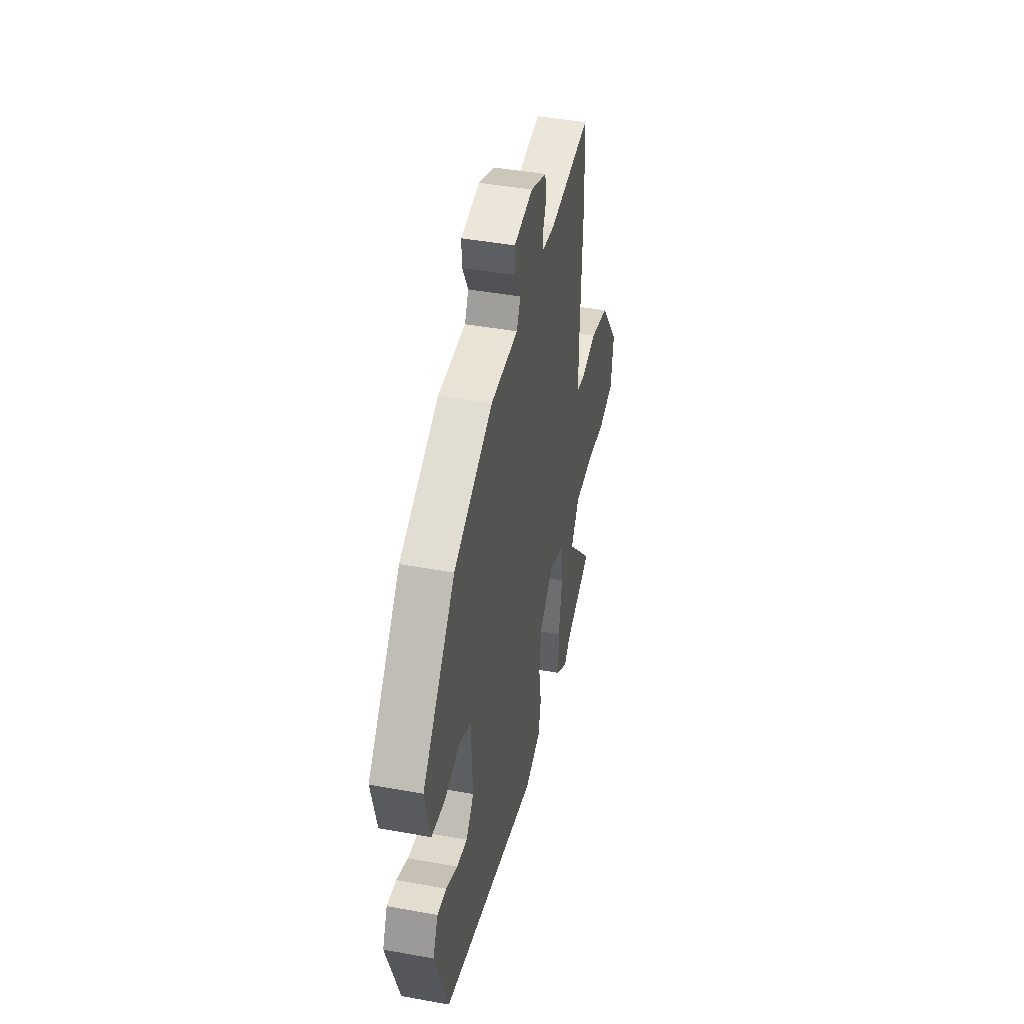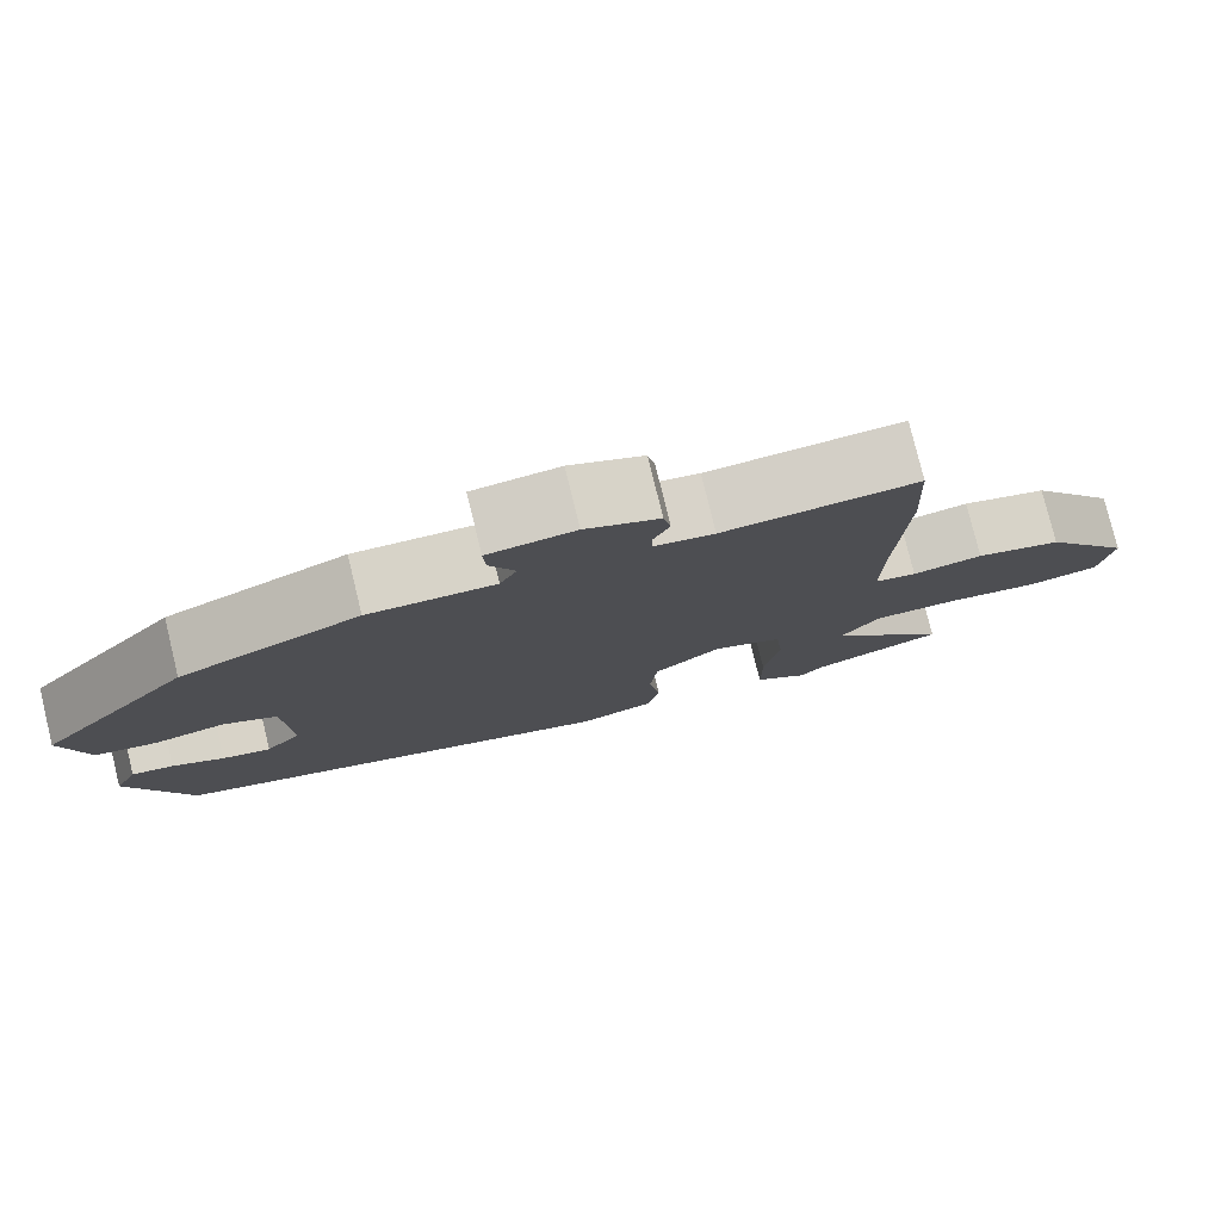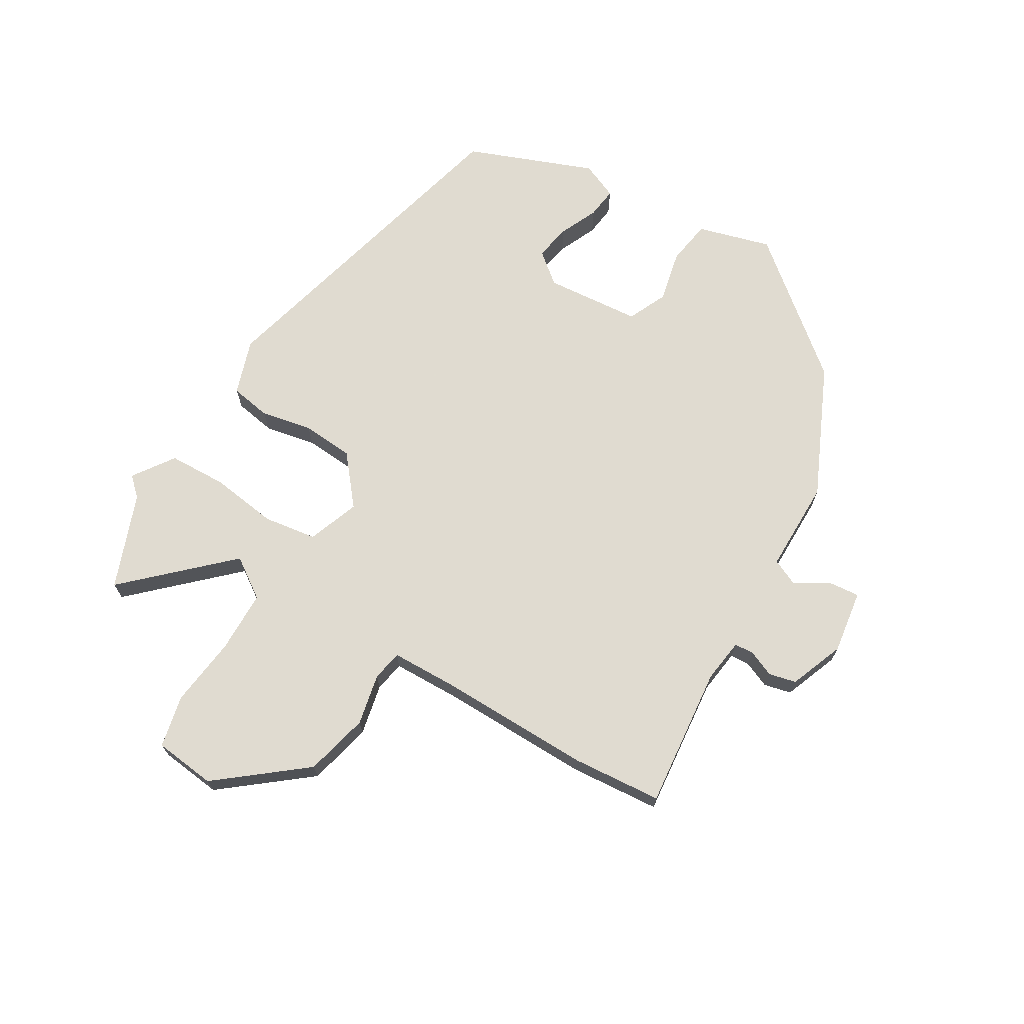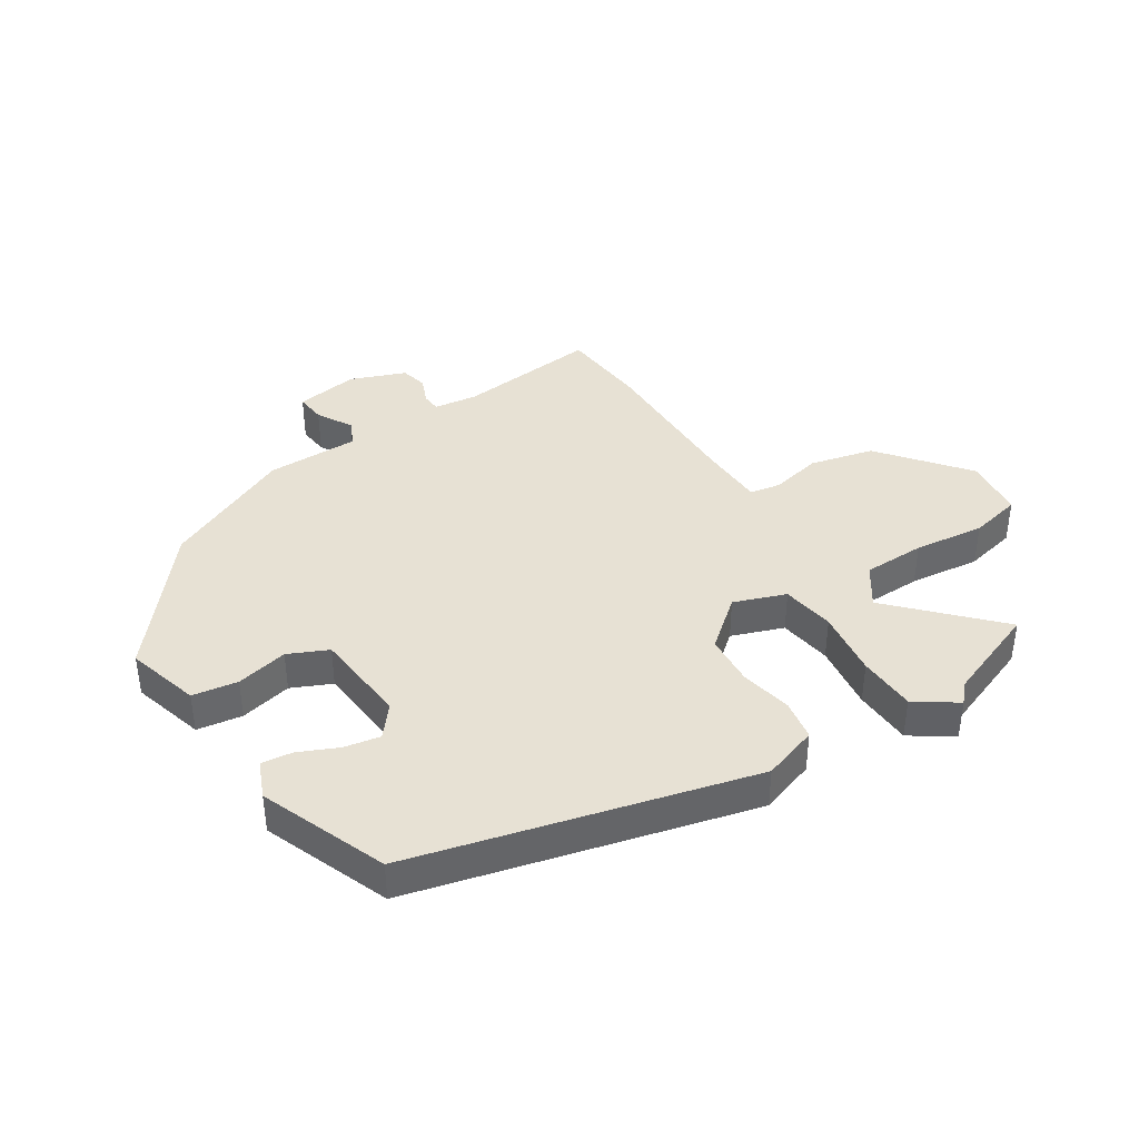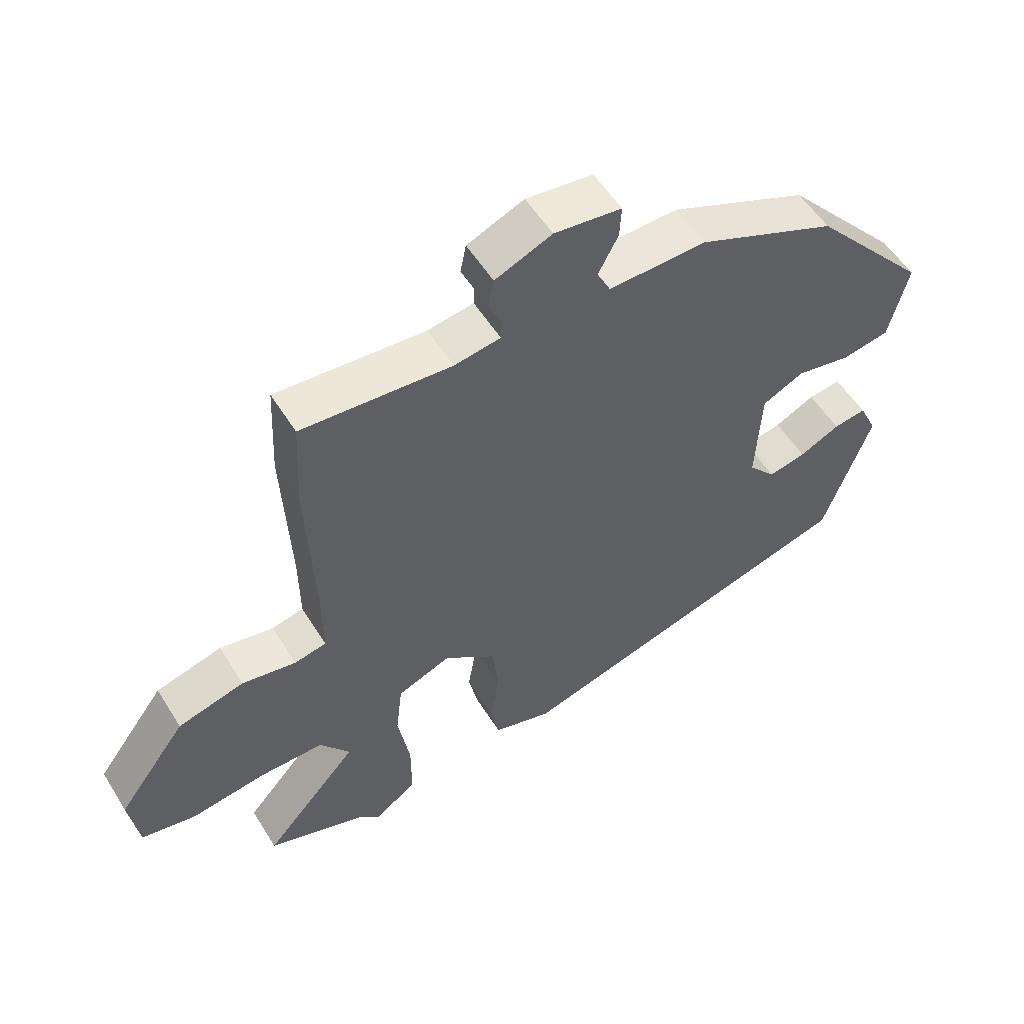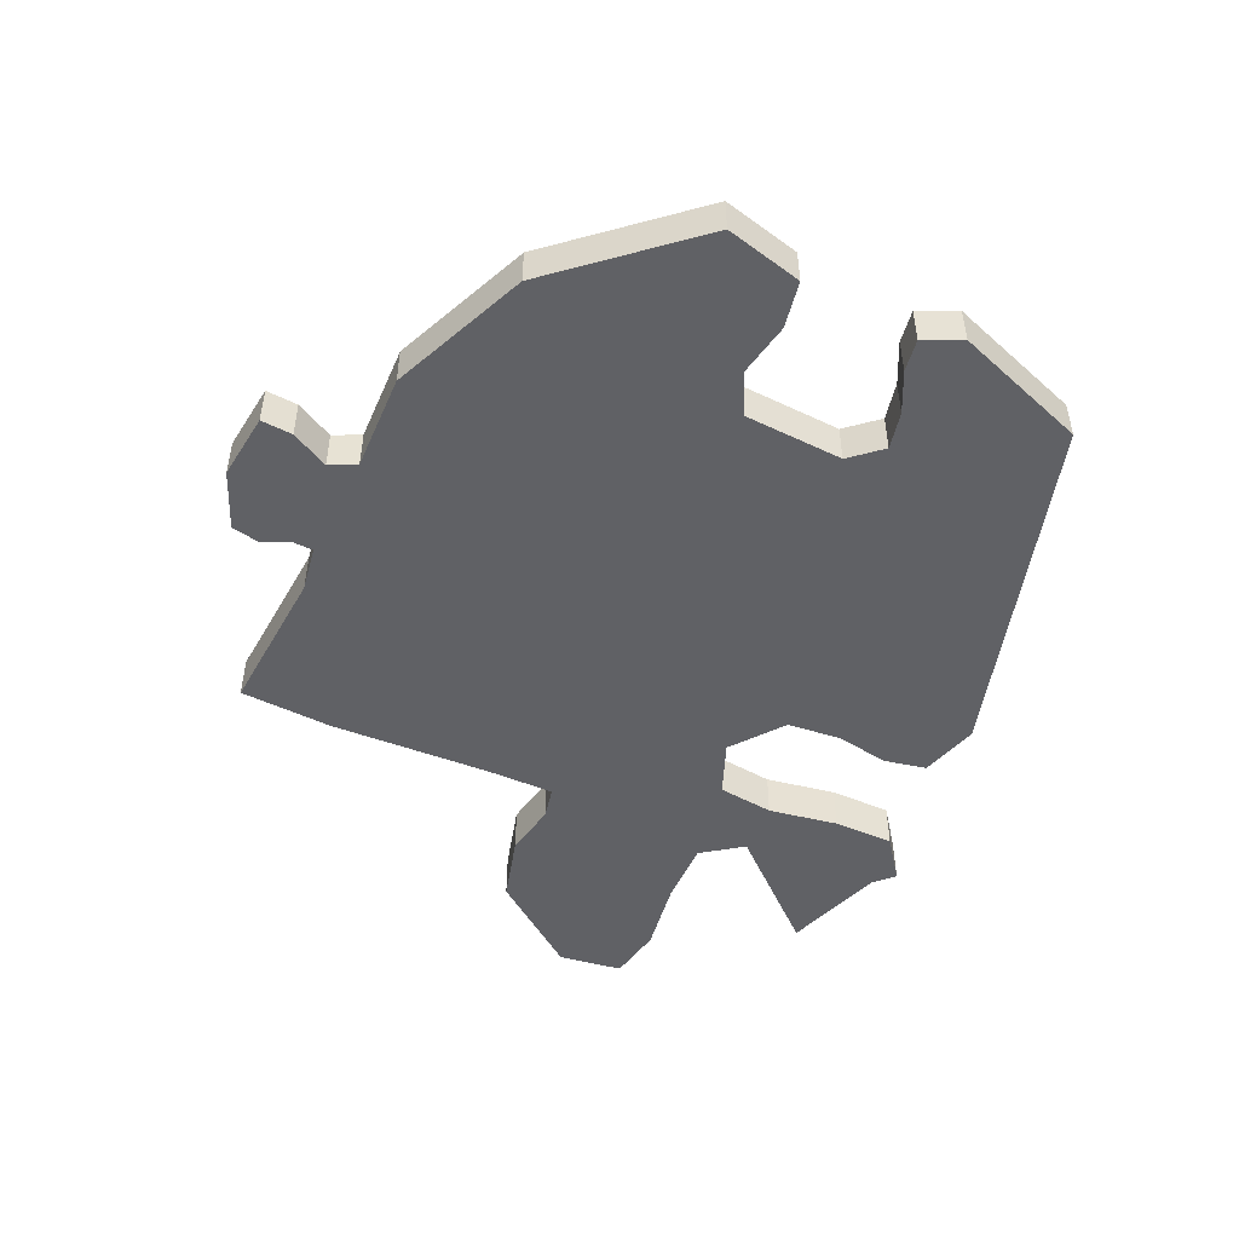
<metadata>
{"format":"obj","ext":"obj","renderer":"f3d","projection":"perspective","resolution":1024,"background":"white","views":[{"elev":43.7,"azim":102.1,"up":"+Z"},{"elev":78.3,"azim":166.3,"up":"+Z"},{"elev":69.8,"azim":-61.1,"up":"+Y"},{"elev":39.5,"azim":145.3,"up":"+Y"},{"elev":54.4,"azim":-31.3,"up":"+Z"},{"elev":-49.4,"azim":65.1,"up":"+Y"}]}
</metadata>
<code>
v 0.44 0.07 -0.333
v -0.109 0.07 -0.493
v -0.201 0.07 -0.466
v -0.215 0.07 -0.399
v -0.201 0.07 -0.314
v -0.21 0.07 -0.229
v -0.292 0.07 -0.166
v -0.376 0.07 -0.2
v -0.386 0.07 -0.288
v -0.367 0.07 -0.398
v -0.367 0.07 -0.494
v -0.433 0.07 -0.543
v -0.463 0.07 -0.513
v -0.621 0.07 -0.459
v -0.473 0.07 -0.292
v -0.52 0.07 -0.228
v -0.622 0.07 -0.23
v -0.738 0.07 -0.248
v -0.824 0.07 -0.232
v -0.839 0.07 -0.131
v -0.731 0.07 0.014
v -0.627 0.07 0.043
v -0.542 0.07 0.028
v -0.492 0.07 0.039
v -0.493 0.07 0.146
v -0.505 0.07 0.4
v -0.498 0.07 0.548
v -0.264 0.07 0.532
v -0.192 0.07 0.544
v -0.191 0.07 0.576
v -0.211 0.07 0.619
v -0.202 0.07 0.664
v -0.113 0.07 0.702
v -0.008 0.07 0.69
v -0.011 0.07 0.64
v -0.042 0.07 0.581
v -0.021 0.07 0.539
v 0.132 0.07 0.544
v 0.349 0.07 0.453
v 0.532 0.07 0.245
v 0.502 0.07 0.123
v 0.428 0.07 0.109
v 0.342 0.07 0.125
v 0.278 0.07 0.093
v 0.27 0.07 -0.065
v 0.313 0.07 -0.114
v 0.372 0.07 -0.101
v 0.435 0.07 -0.07
v 0.486 0.07 -0.062
v 0.514 0.07 -0.122
v 0.44 0 -0.333
v -0.109 0 -0.493
v -0.201 0 -0.466
v -0.215 0 -0.399
v -0.201 0 -0.314
v -0.21 0 -0.229
v -0.292 0 -0.166
v -0.376 0 -0.2
v -0.386 0 -0.288
v -0.367 0 -0.398
v -0.367 0 -0.494
v -0.433 0 -0.543
v -0.463 0 -0.513
v -0.621 0 -0.459
v -0.473 0 -0.292
v -0.52 0 -0.228
v -0.622 0 -0.23
v -0.738 0 -0.248
v -0.824 0 -0.232
v -0.839 0 -0.131
v -0.731 0 0.014
v -0.627 0 0.043
v -0.542 0 0.028
v -0.492 0 0.039
v -0.493 0 0.146
v -0.505 0 0.4
v -0.498 0 0.548
v -0.264 0 0.532
v -0.192 0 0.544
v -0.191 0 0.576
v -0.211 0 0.619
v -0.202 0 0.664
v -0.113 0 0.702
v -0.008 0 0.69
v -0.011 0 0.64
v -0.042 0 0.581
v -0.021 0 0.539
v 0.132 0 0.544
v 0.349 0 0.453
v 0.532 0 0.245
v 0.502 0 0.123
v 0.428 0 0.109
v 0.342 0 0.125
v 0.278 0 0.093
v 0.27 0 -0.065
v 0.313 0 -0.114
v 0.372 0 -0.101
v 0.435 0 -0.07
v 0.486 0 -0.062
v 0.514 0 -0.122
f 47 48 49 50
f 46 47 50 1
f 45 46 1 2
f 44 45 2 3
f 40 41 42 43
f 40 43 44
f 37 38 39 40
f 37 40 44
f 33 34 35 36
f 33 36 37
f 30 31 32 33
f 29 30 33 37
f 28 29 37 44
f 25 26 27 28
f 24 25 28 44
f 20 21 22 23
f 17 18 19 20
f 16 17 20 23
f 15 16 23 24
f 13 14 15
f 12 13 15
f 9 10 11 12
f 8 9 12 15
f 44 3 4 5
f 44 5 6
f 24 44 6 7
f 8 15 24
f 7 8 24
f 100 99 98 97
f 51 100 97 96
f 52 51 96 95
f 53 52 95 94
f 93 92 91 90
f 94 93 90
f 90 89 88 87
f 94 90 87
f 86 85 84 83
f 87 86 83
f 83 82 81 80
f 87 83 80 79
f 94 87 79 78
f 78 77 76 75
f 94 78 75 74
f 73 72 71 70
f 70 69 68 67
f 73 70 67 66
f 74 73 66 65
f 65 64 63
f 65 63 62
f 62 61 60 59
f 65 62 59 58
f 55 54 53 94
f 56 55 94
f 57 56 94 74
f 74 65 58
f 74 58 57
f 1 51 52 2
f 2 52 53 3
f 3 53 54 4
f 4 54 55 5
f 5 55 56 6
f 6 56 57 7
f 7 57 58 8
f 8 58 59 9
f 9 59 60 10
f 10 60 61 11
f 11 61 62 12
f 12 62 63 13
f 13 63 64 14
f 14 64 65 15
f 15 65 66 16
f 16 66 67 17
f 17 67 68 18
f 18 68 69 19
f 19 69 70 20
f 20 70 71 21
f 21 71 72 22
f 22 72 73 23
f 23 73 74 24
f 24 74 75 25
f 25 75 76 26
f 26 76 77 27
f 27 77 78 28
f 28 78 79 29
f 29 79 80 30
f 30 80 81 31
f 31 81 82 32
f 32 82 83 33
f 33 83 84 34
f 34 84 85 35
f 35 85 86 36
f 36 86 87 37
f 37 87 88 38
f 38 88 89 39
f 39 89 90 40
f 40 90 91 41
f 41 91 92 42
f 42 92 93 43
f 43 93 94 44
f 44 94 95 45
f 45 95 96 46
f 46 96 97 47
f 47 97 98 48
f 48 98 99 49
f 49 99 100 50
f 50 100 51 1

</code>
